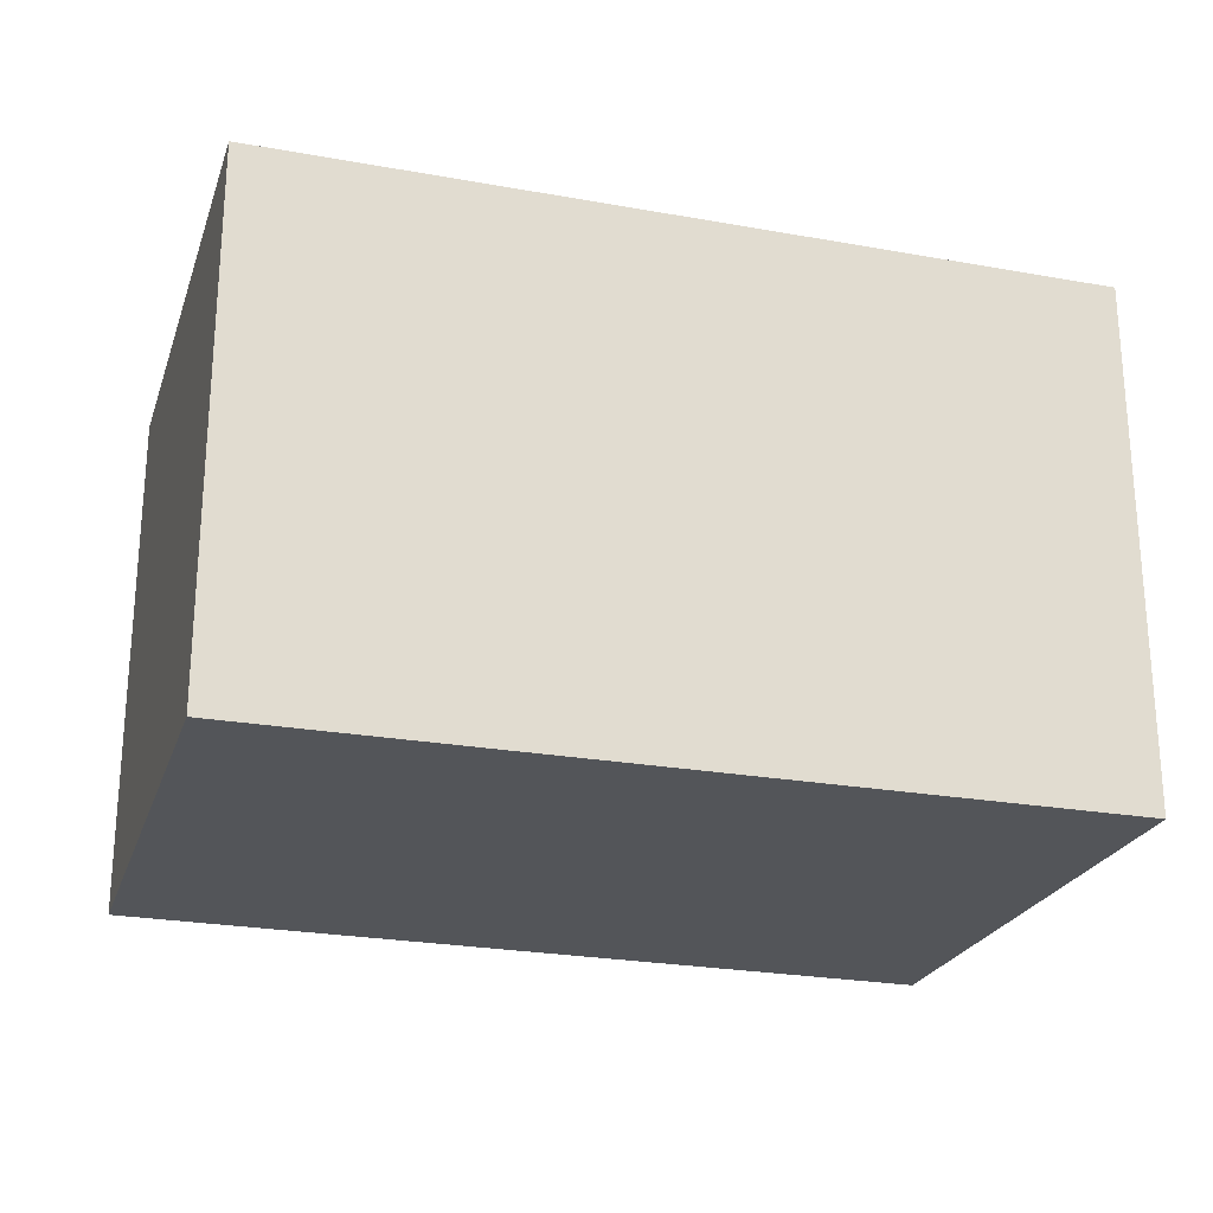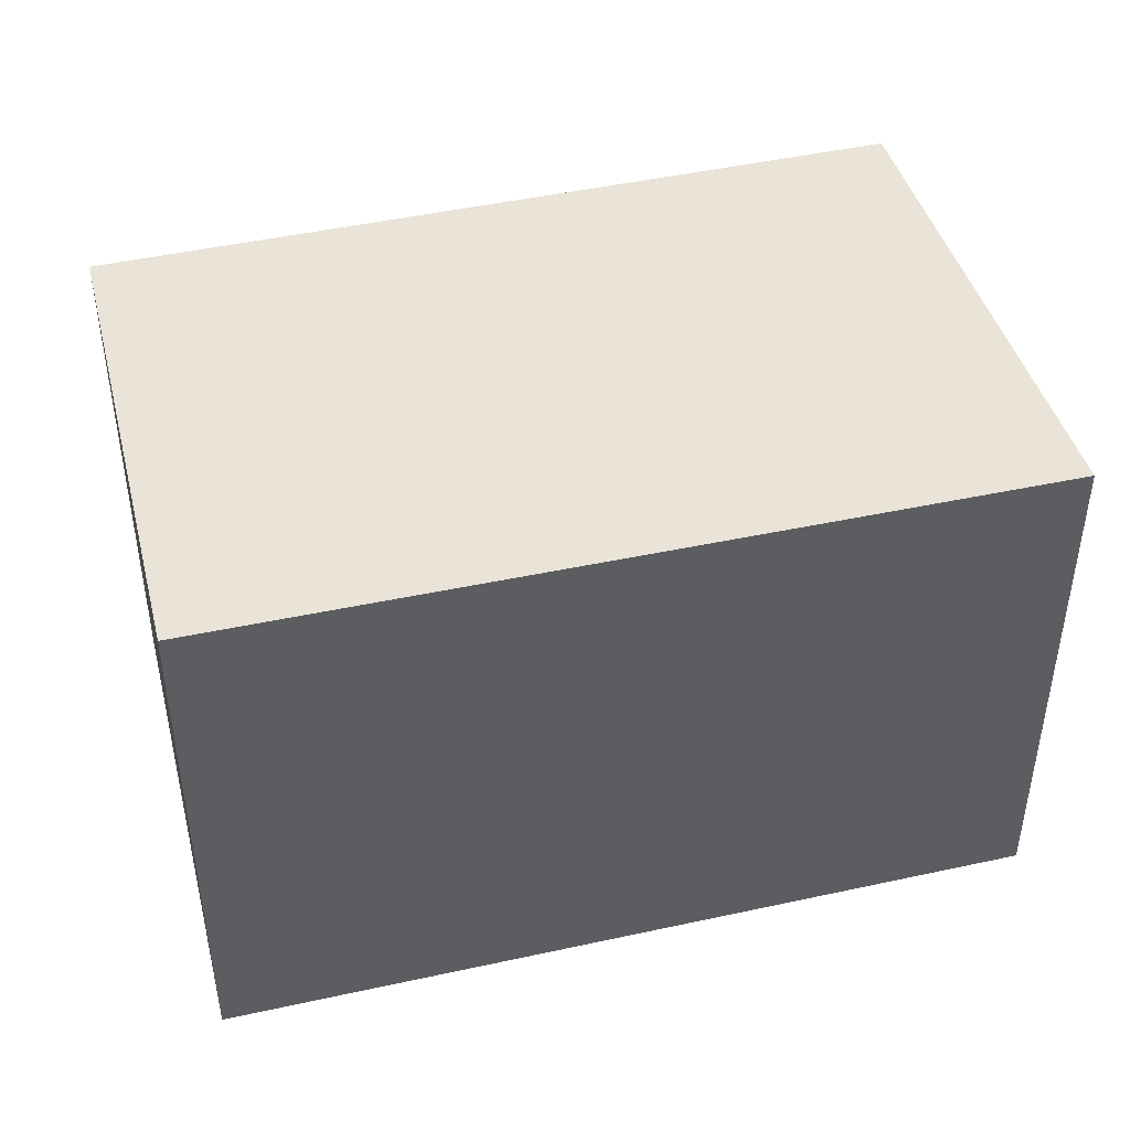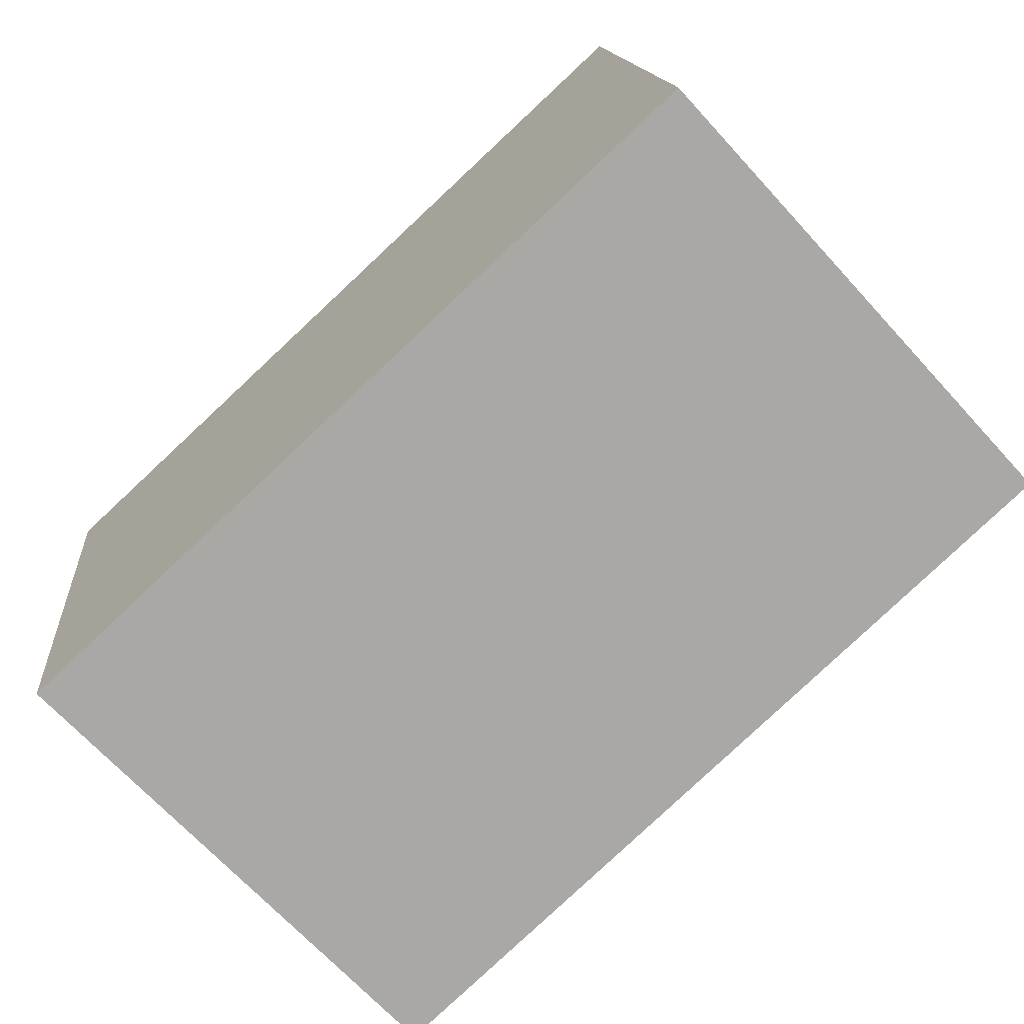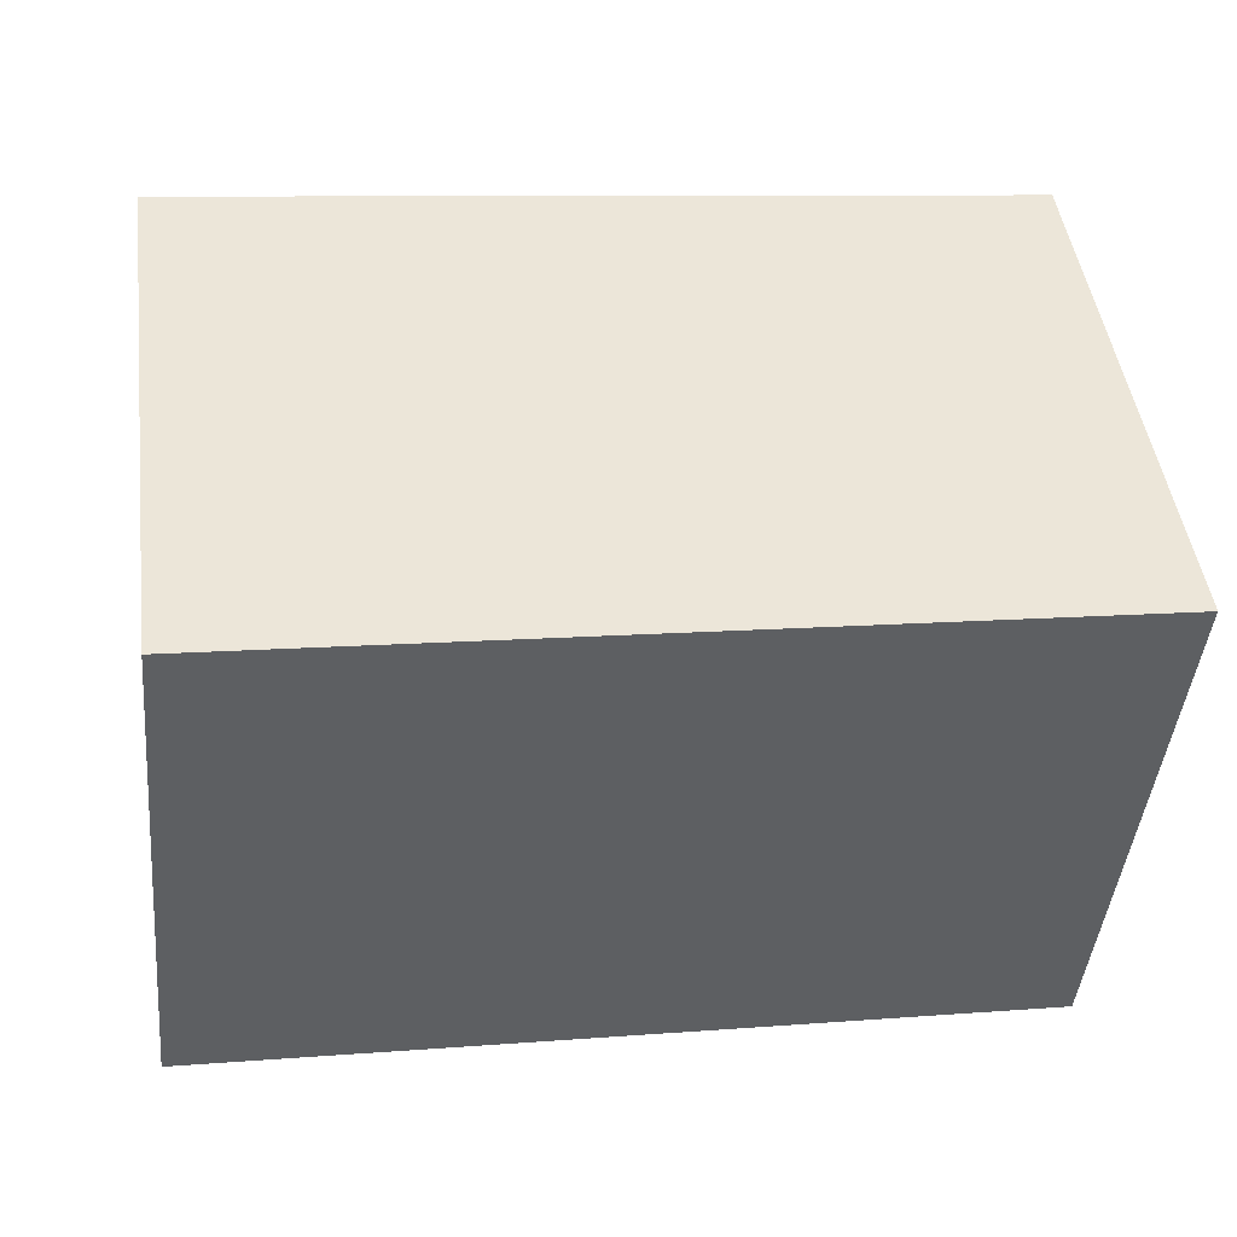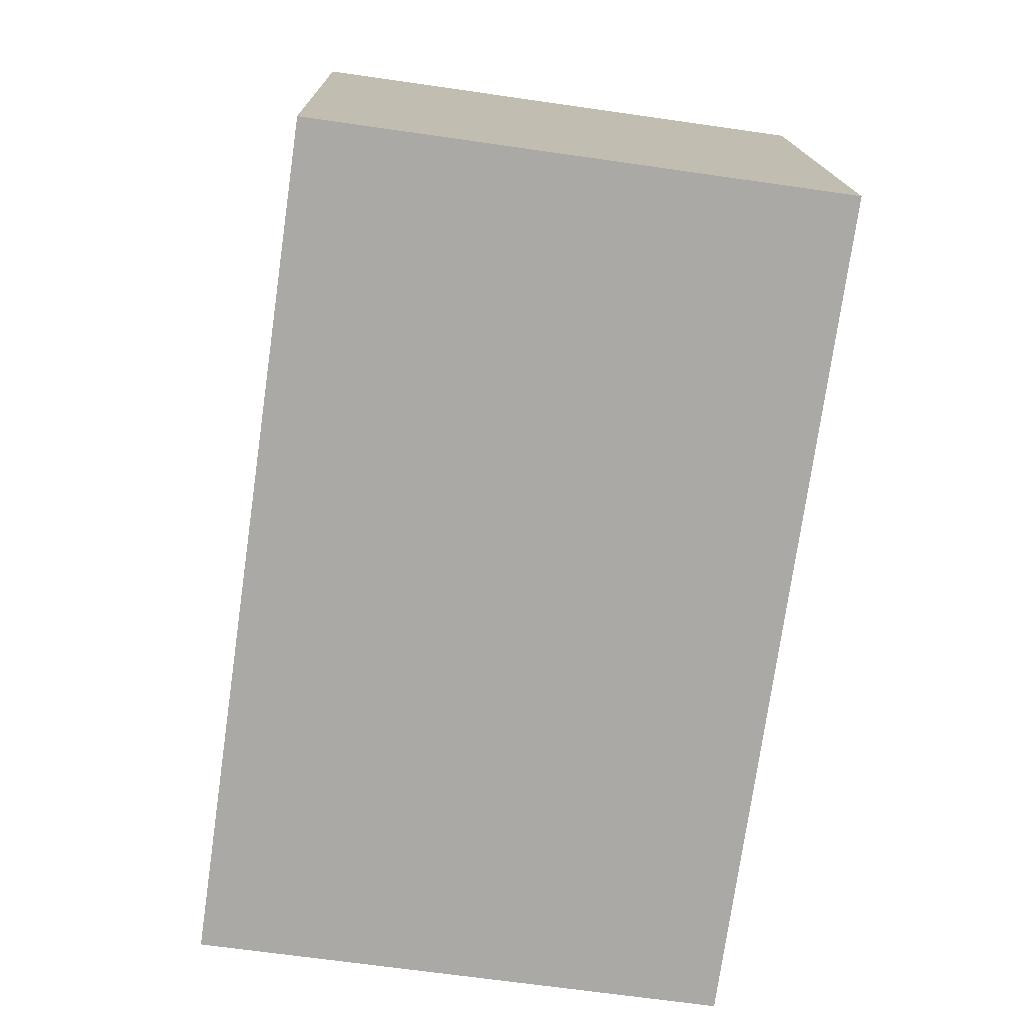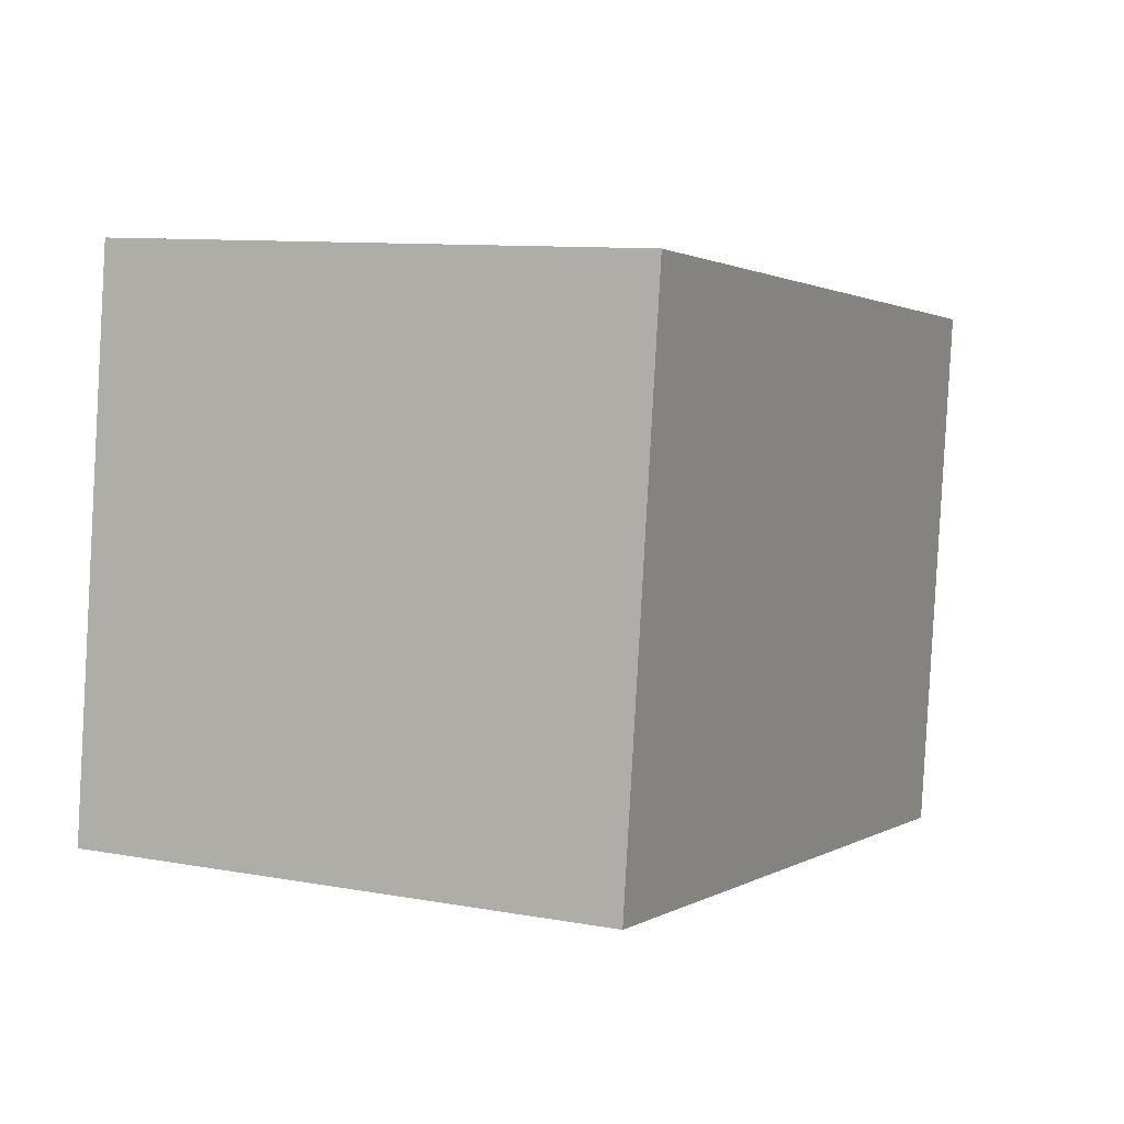
<metadata>
{"format":"obj","ext":"obj","renderer":"f3d","projection":"perspective","resolution":1024,"background":"white","views":[{"elev":-24.0,"azim":-9.1,"up":"+Y"},{"elev":43.3,"azim":-6.9,"up":"+Y"},{"elev":-68.9,"azim":-137.5,"up":"+Z"},{"elev":-44.3,"azim":174.5,"up":"+Z"},{"elev":-66.9,"azim":-98.2,"up":"+Z"},{"elev":9.9,"azim":-64.9,"up":"+Z"}]}
</metadata>
<code>
v  3.125 1.994 -0.462
v  0.266 1.994 2.021
v  3.398 1.994 1.608
v  0 1.994 1.221e-16
v  0.266 -1.238e-16 2.021
v  3.398 -9.846e-17 1.608
v  3.125 2.829e-17 -0.462
v  0 0 0
g defaultobject
f 1 2 3
f 2 1 4
f 5 3 2
f 3 5 6
f 6 1 3
f 1 6 7
f 7 4 1
f 4 7 8
f 8 2 4
f 2 8 5
f 8 6 5
f 6 8 7

</code>
